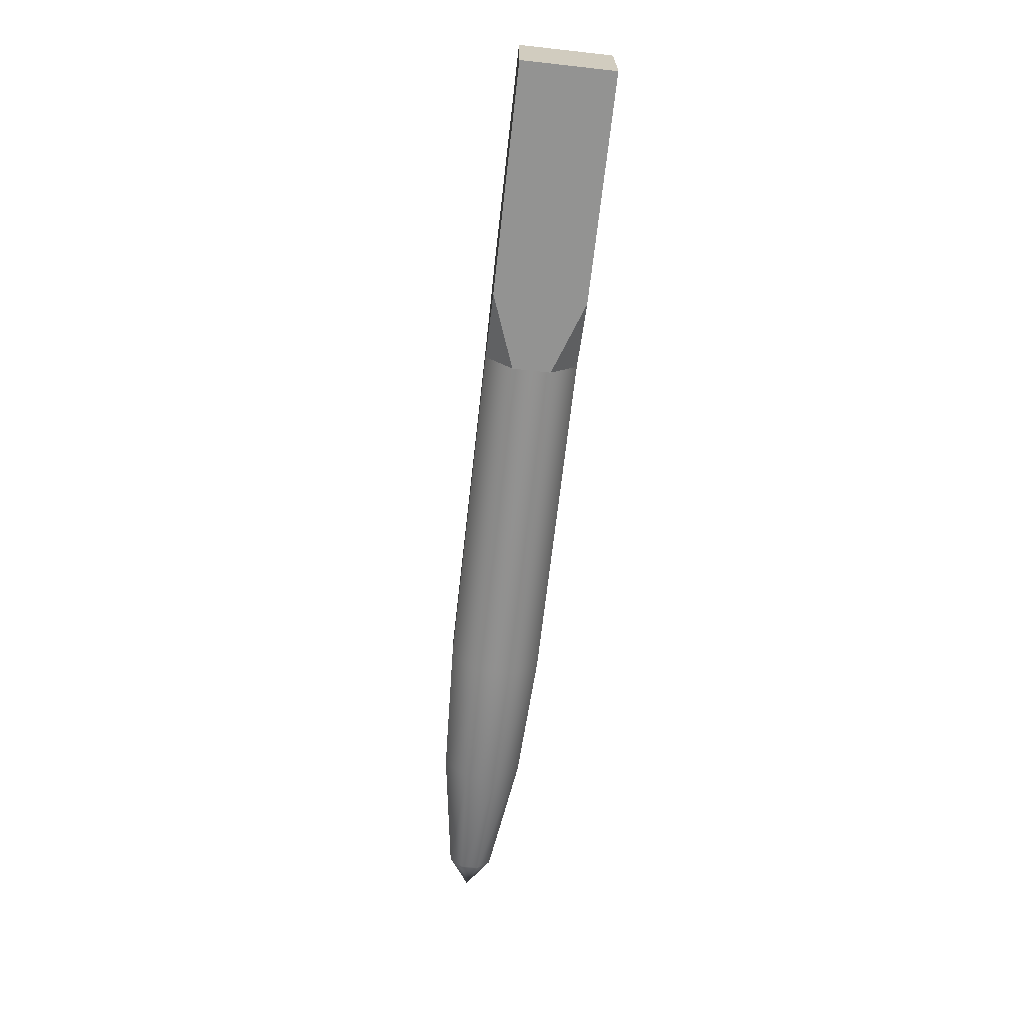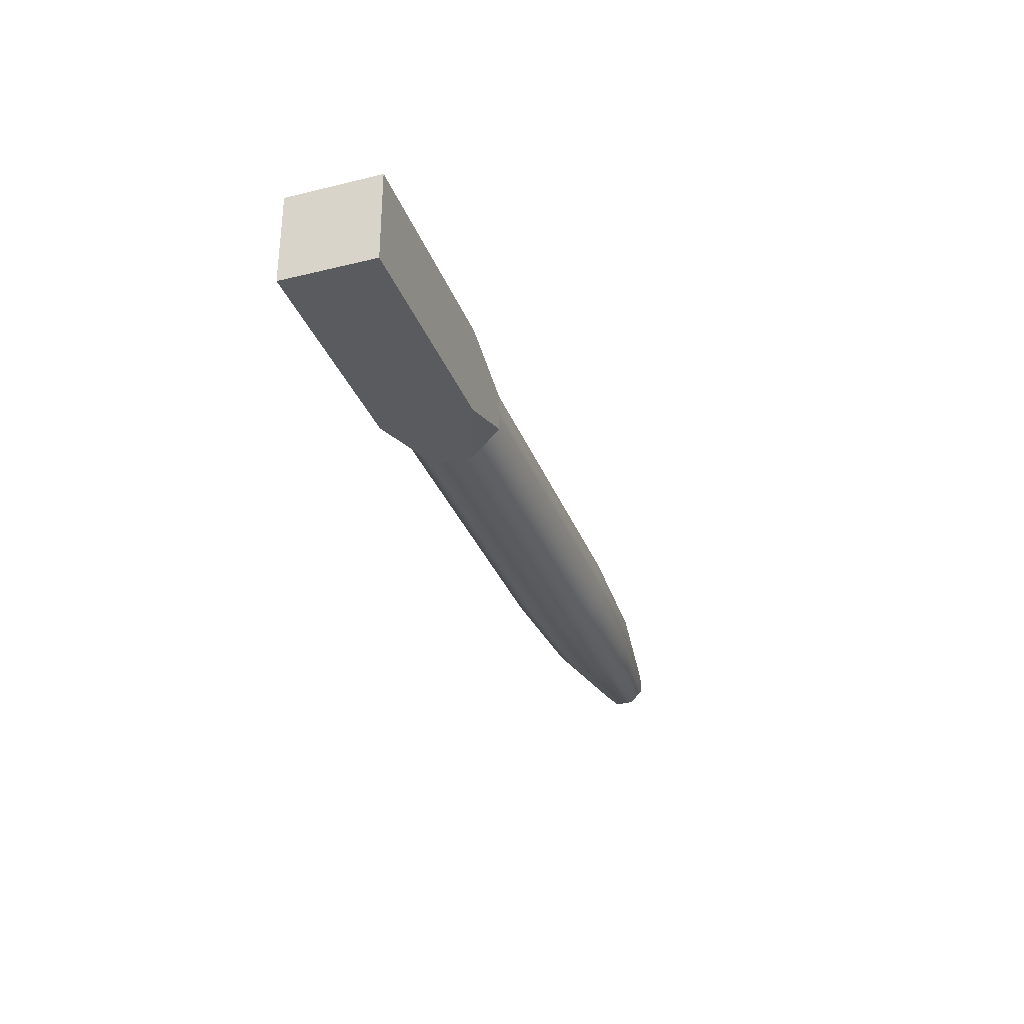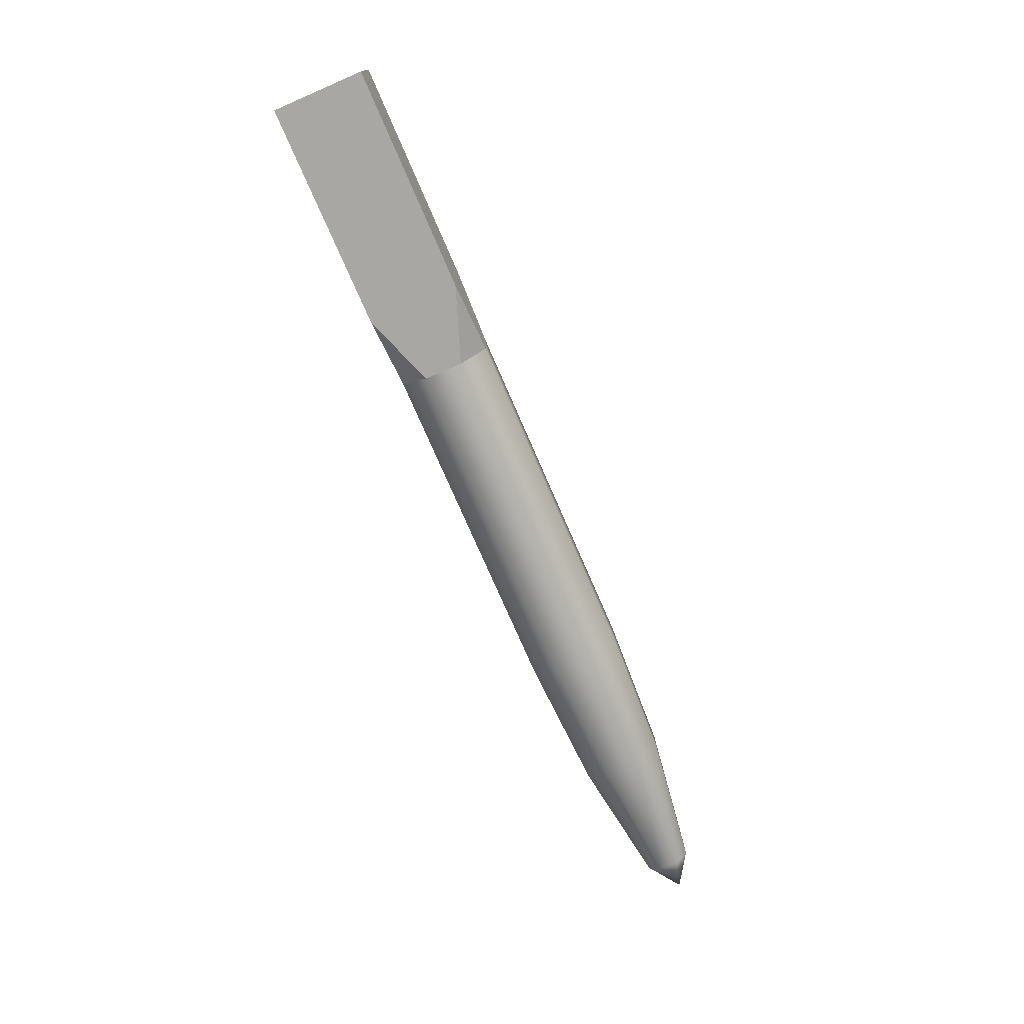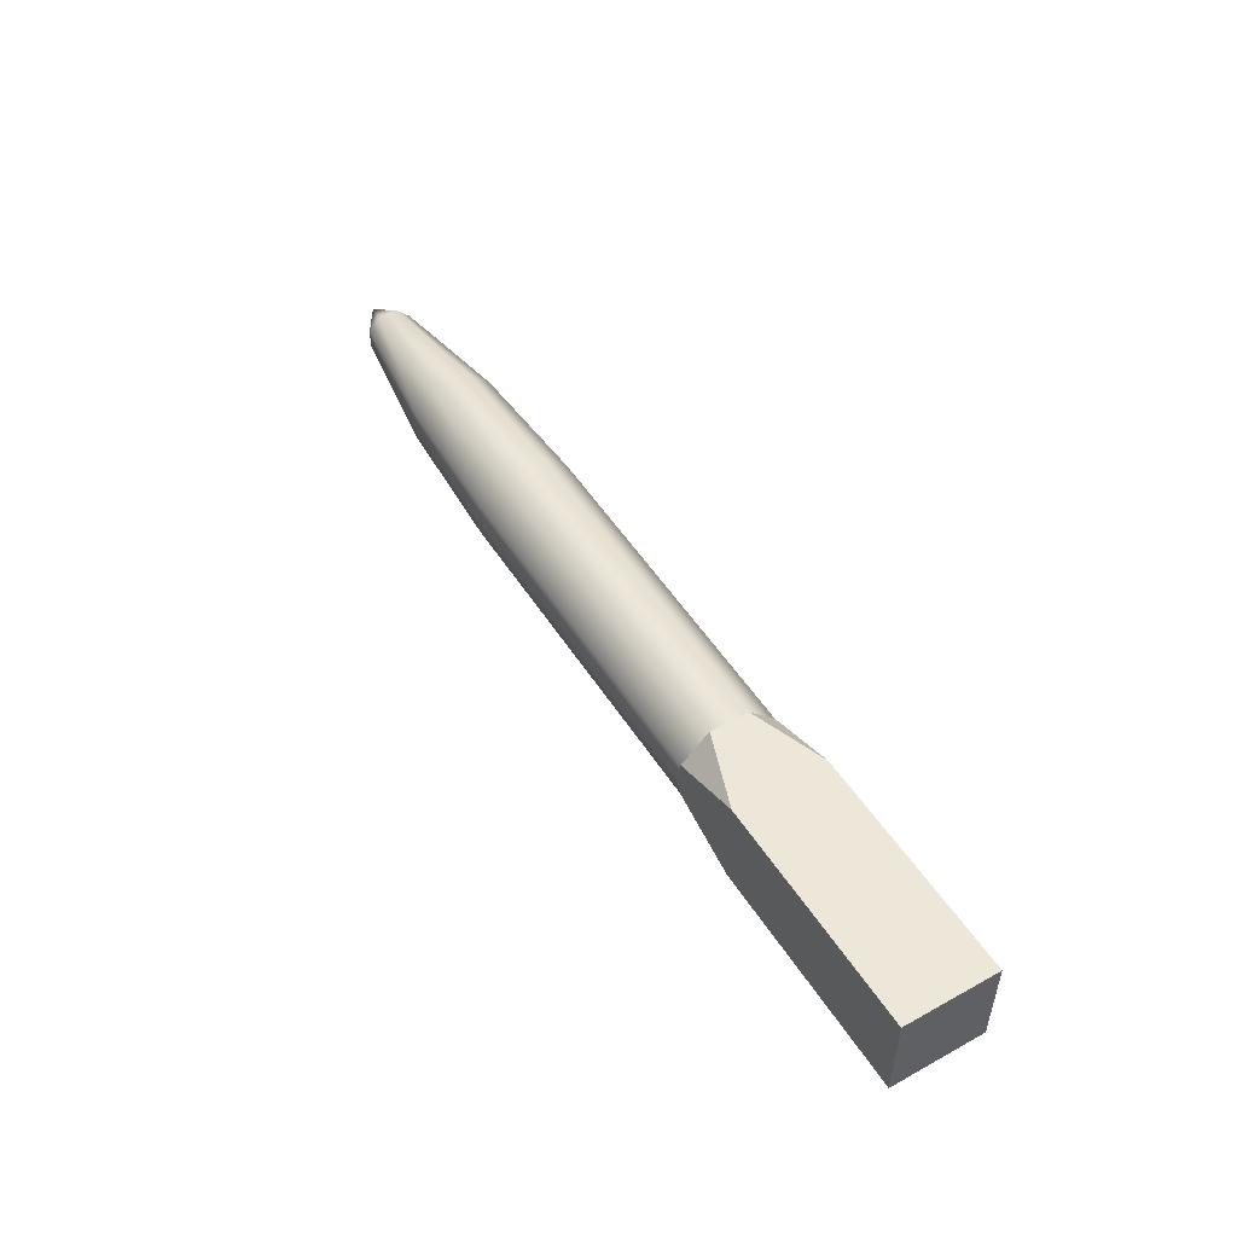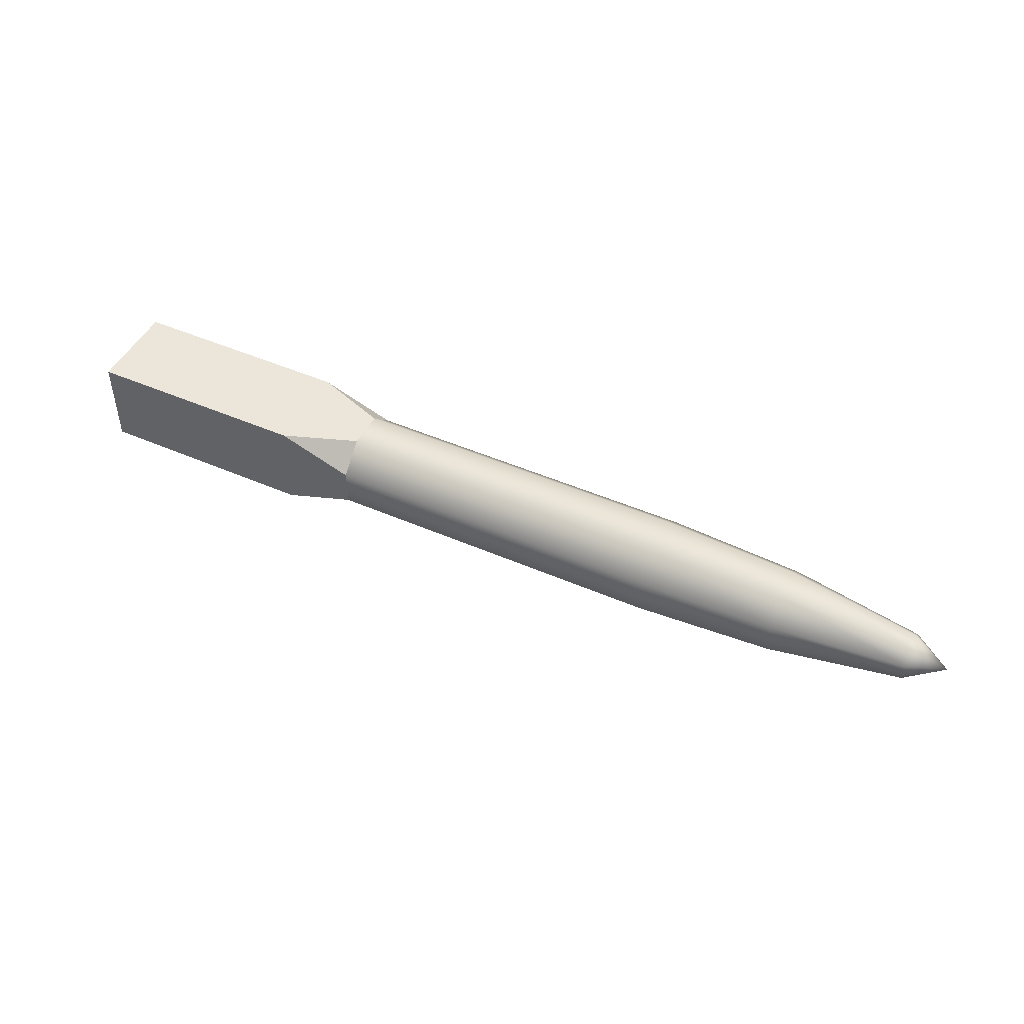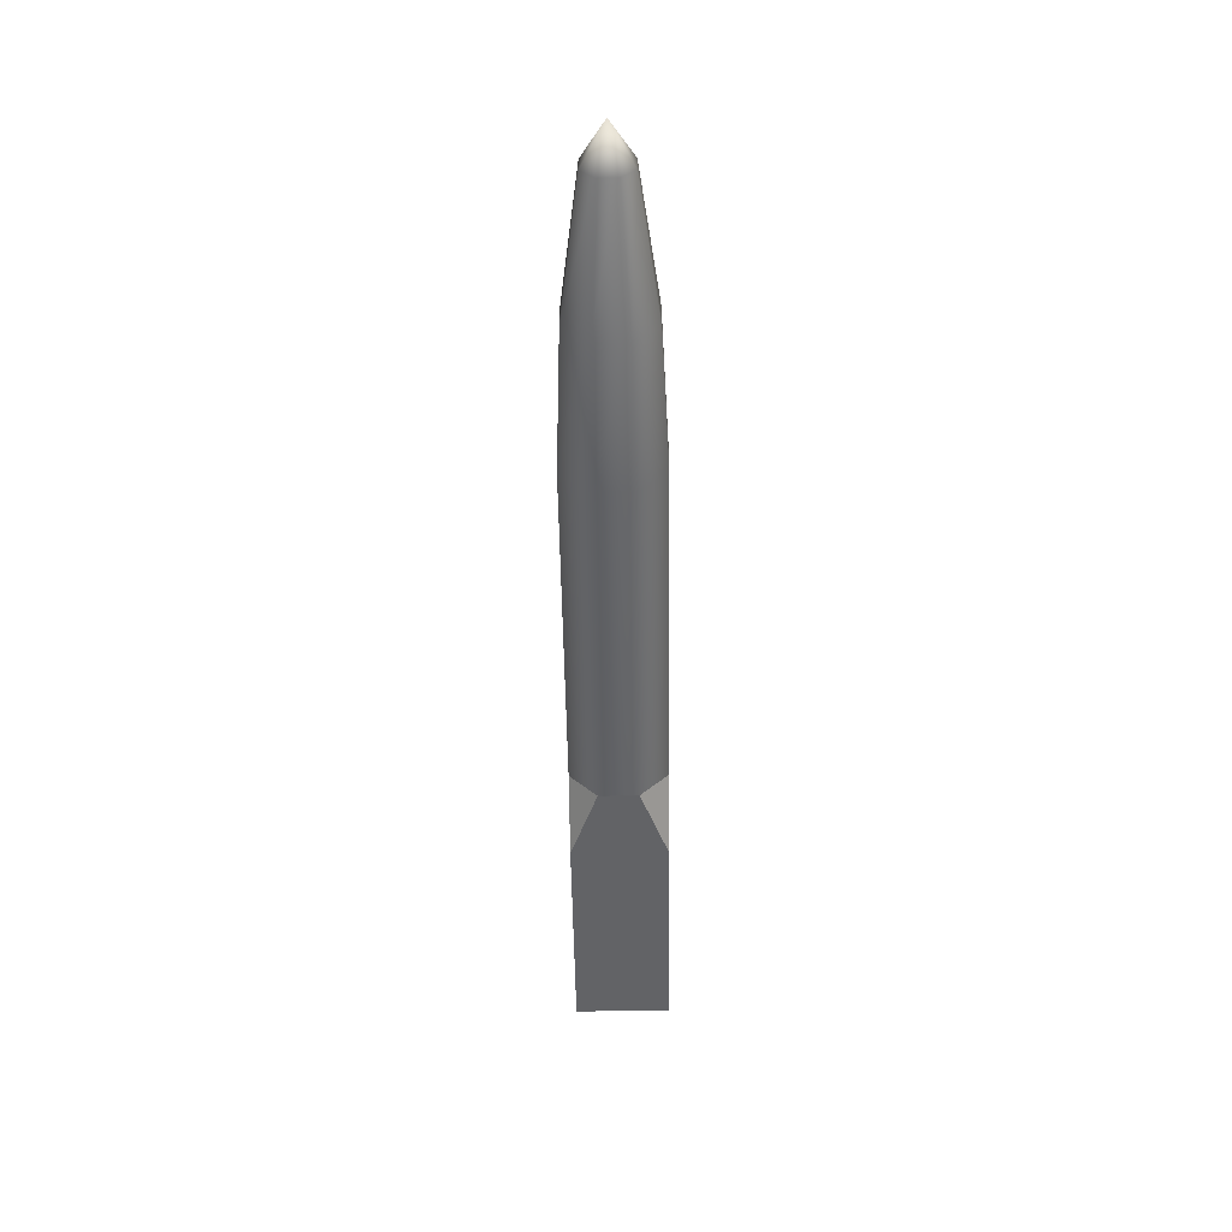
<metadata>
{"format":"obj","ext":"obj","renderer":"f3d","projection":"perspective","resolution":1024,"background":"white","views":[{"elev":-66.6,"azim":83.6,"up":"+Z"},{"elev":-32.3,"azim":108.8,"up":"+Y"},{"elev":-74.6,"azim":113.4,"up":"+Y"},{"elev":49.8,"azim":58.8,"up":"+Z"},{"elev":47.4,"azim":-153.8,"up":"+Y"},{"elev":-50.9,"azim":-89.2,"up":"+Y"}]}
</metadata>
<code>
g default
v -1.293 -0.06339 0.1599
v -1.293 -0.06339 0.1074
v -1.293 -0.02626 0.07032
v -1.293 0.02624 0.07032
v -1.293 0.06337 0.1074
v -1.293 0.06337 0.1599
v -1.293 0.02624 0.1971
v -1.293 -0.02626 0.1971
v -0.9145 -0.1153 0.1815
v -0.9145 -0.1153 0.08594
v -0.9145 -0.04777 0.0184
v -0.9145 0.04775 0.0184
v -0.9145 0.1153 0.08594
v -0.9145 0.1153 0.1815
v -0.9145 0.04775 0.249
v -0.9145 -0.04777 0.249
v -0.524 -0.1325 0.1886
v -0.524 -0.1325 0.07884
v -0.524 -0.05487 0.001255
v -0.524 0.05485 0.001255
v -0.524 0.1324 0.07884
v -0.524 0.1324 0.1886
v -0.524 0.05485 0.2661
v -0.524 -0.05487 0.2661
v 0.454 -0.1325 0.1886
v 0.454 -0.1325 0.07885
v 0.454 -0.05487 0.001267
v 0.454 0.05485 0.001267
v 0.454 0.1324 0.07885
v 0.454 0.1324 0.1886
v 0.454 0.05485 0.2662
v 0.454 -0.05487 0.2662
v -1.401 -1e-05 0.1337
v 0.666 -0.1325 0.001268
v 0.666 0.1324 0.001268
v 0.666 0.1324 0.2662
v 0.666 -0.1325 0.2662
v 1.311 -0.1325 0.2662
v 1.311 -0.1325 0.001271
v 1.311 0.1324 0.001271
v 1.311 0.1324 0.2662
g FoodTallRLowerLeg
f 1 2 10 9
f 2 3 11 10
f 3 4 12 11
f 4 5 13 12
f 5 6 14 13
f 6 7 15 14
f 7 8 16 15
f 8 1 9 16
f 9 10 18 17
f 10 11 19 18
f 11 12 20 19
f 12 13 21 20
f 13 14 22 21
f 14 15 23 22
f 15 16 24 23
f 16 9 17 24
f 17 18 26 25
f 18 19 27 26
f 19 20 28 27
f 20 21 29 28
f 21 22 30 29
f 22 23 31 30
f 23 24 32 31
f 24 17 25 32
f 2 1 33
f 3 2 33
f 4 3 33
f 5 4 33
f 6 5 33
f 7 6 33
f 8 7 33
f 1 8 33
f 39 40 38
f 40 41 38
f 25 26 34 37
f 26 27 34
f 27 28 35 34
f 28 29 35
f 29 30 36 35
f 30 31 36
f 31 32 37 36
f 32 25 37
f 37 34 39 38
f 34 35 40 39
f 35 36 41 40
f 36 37 38 41

</code>
